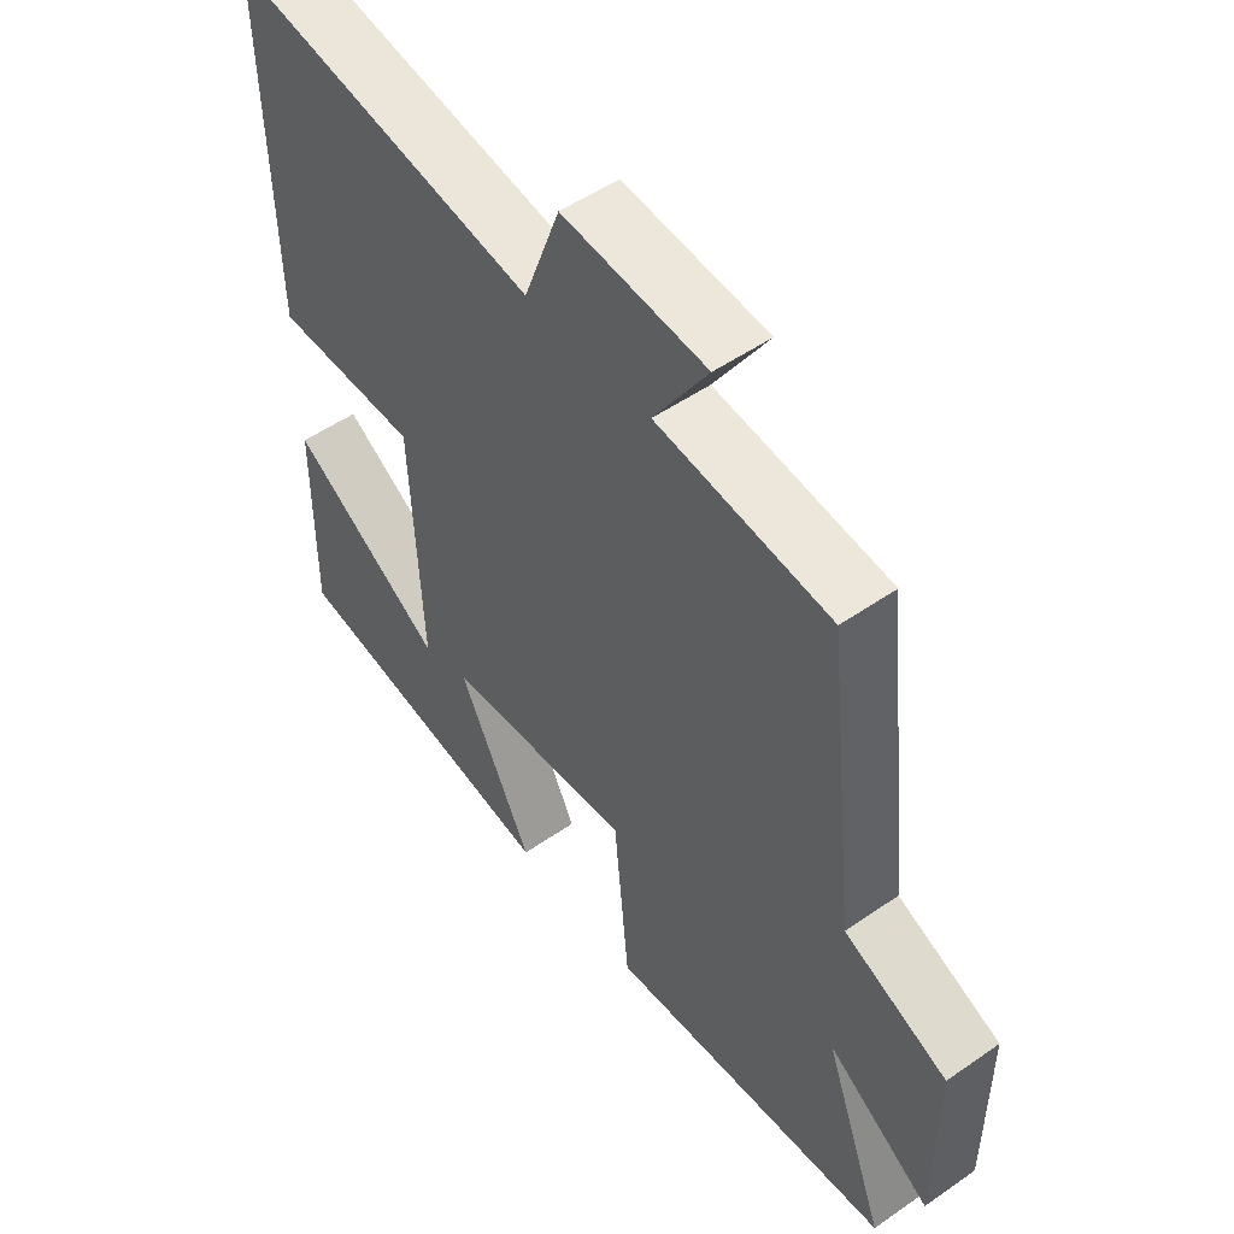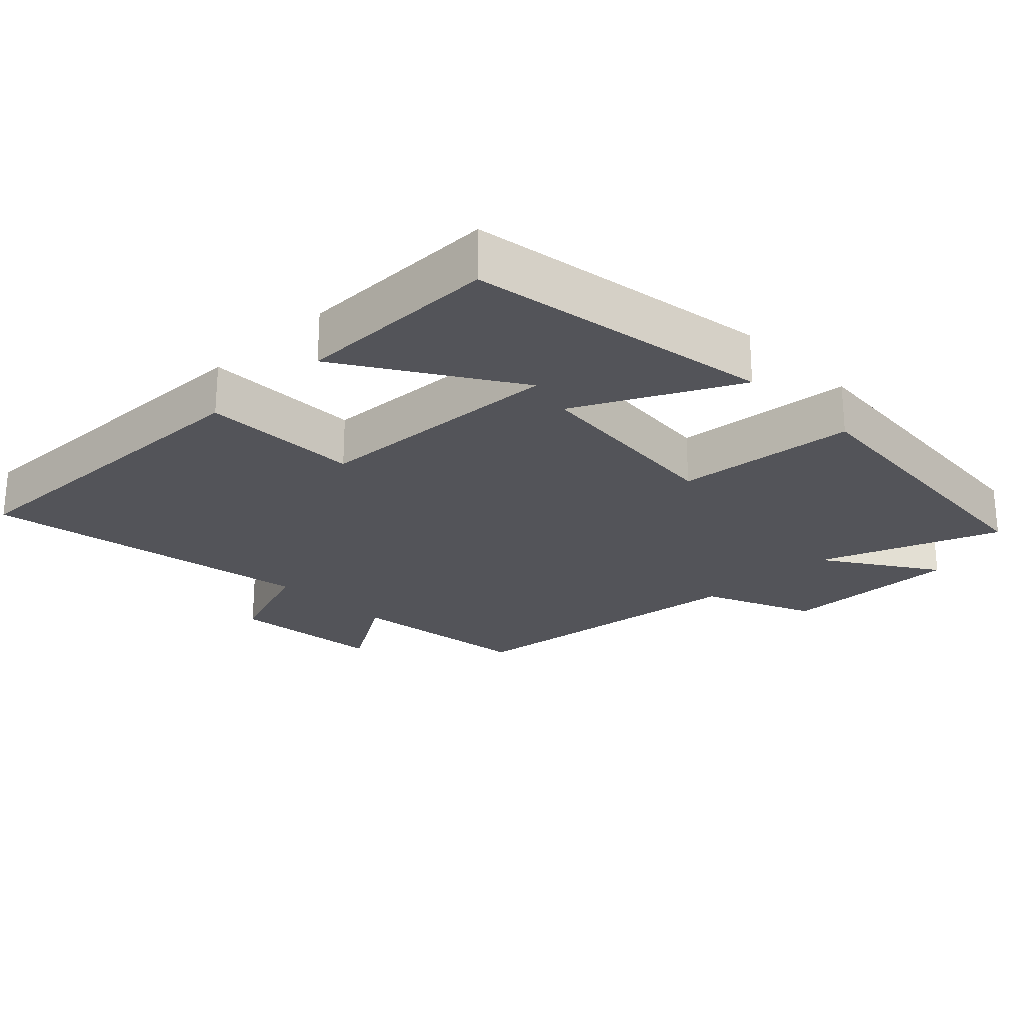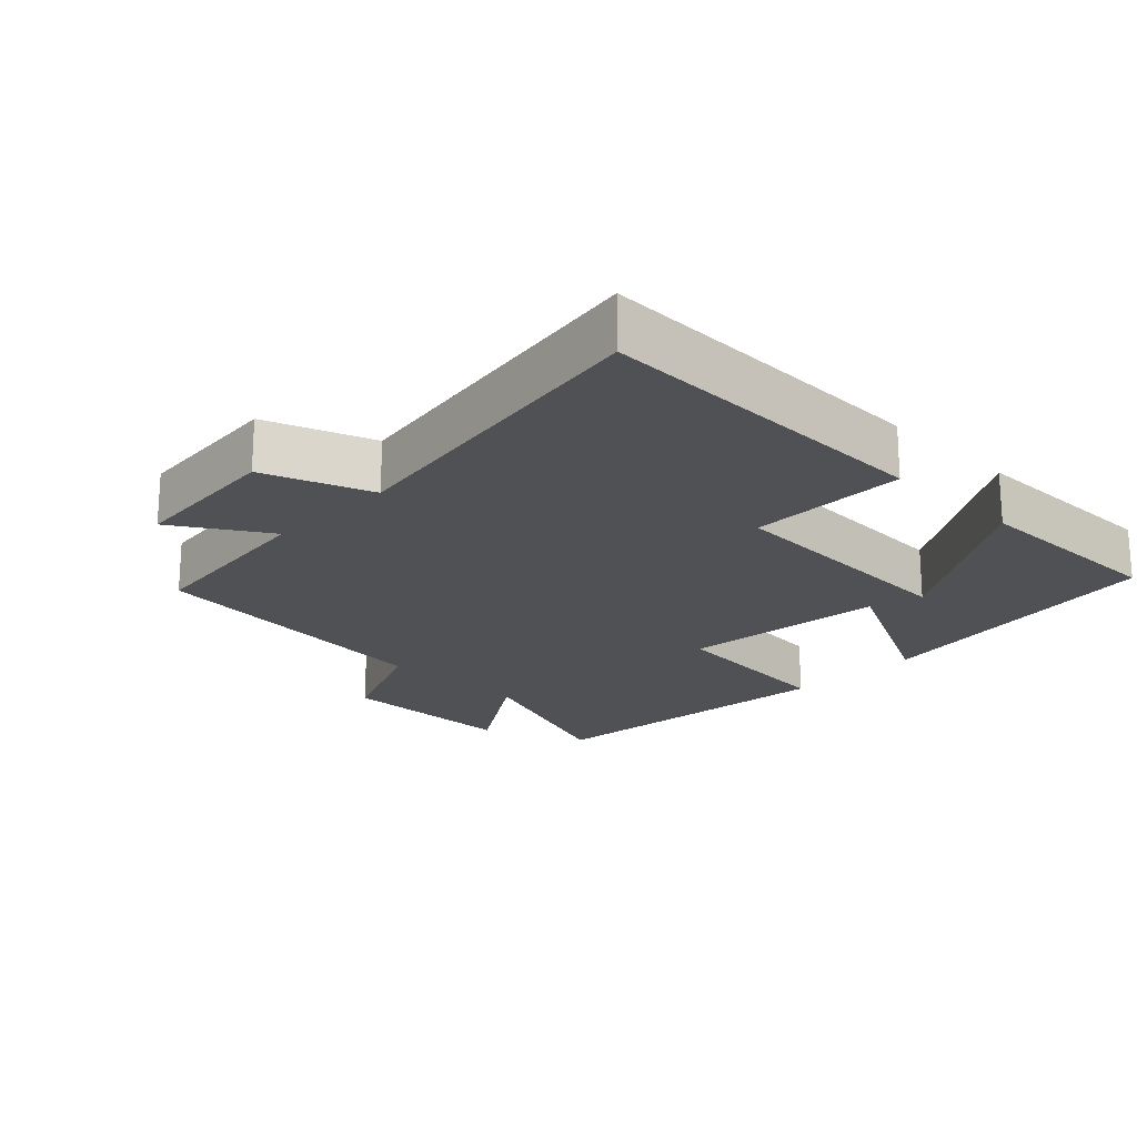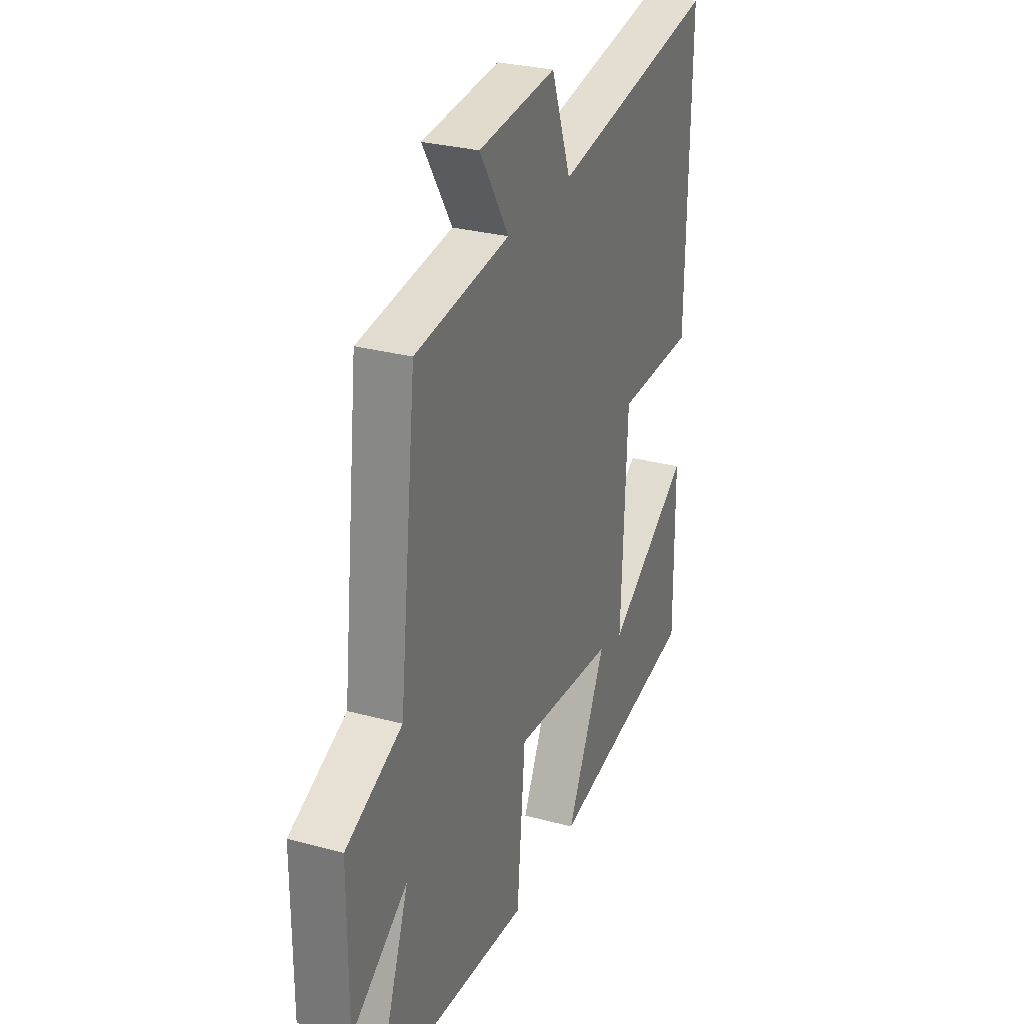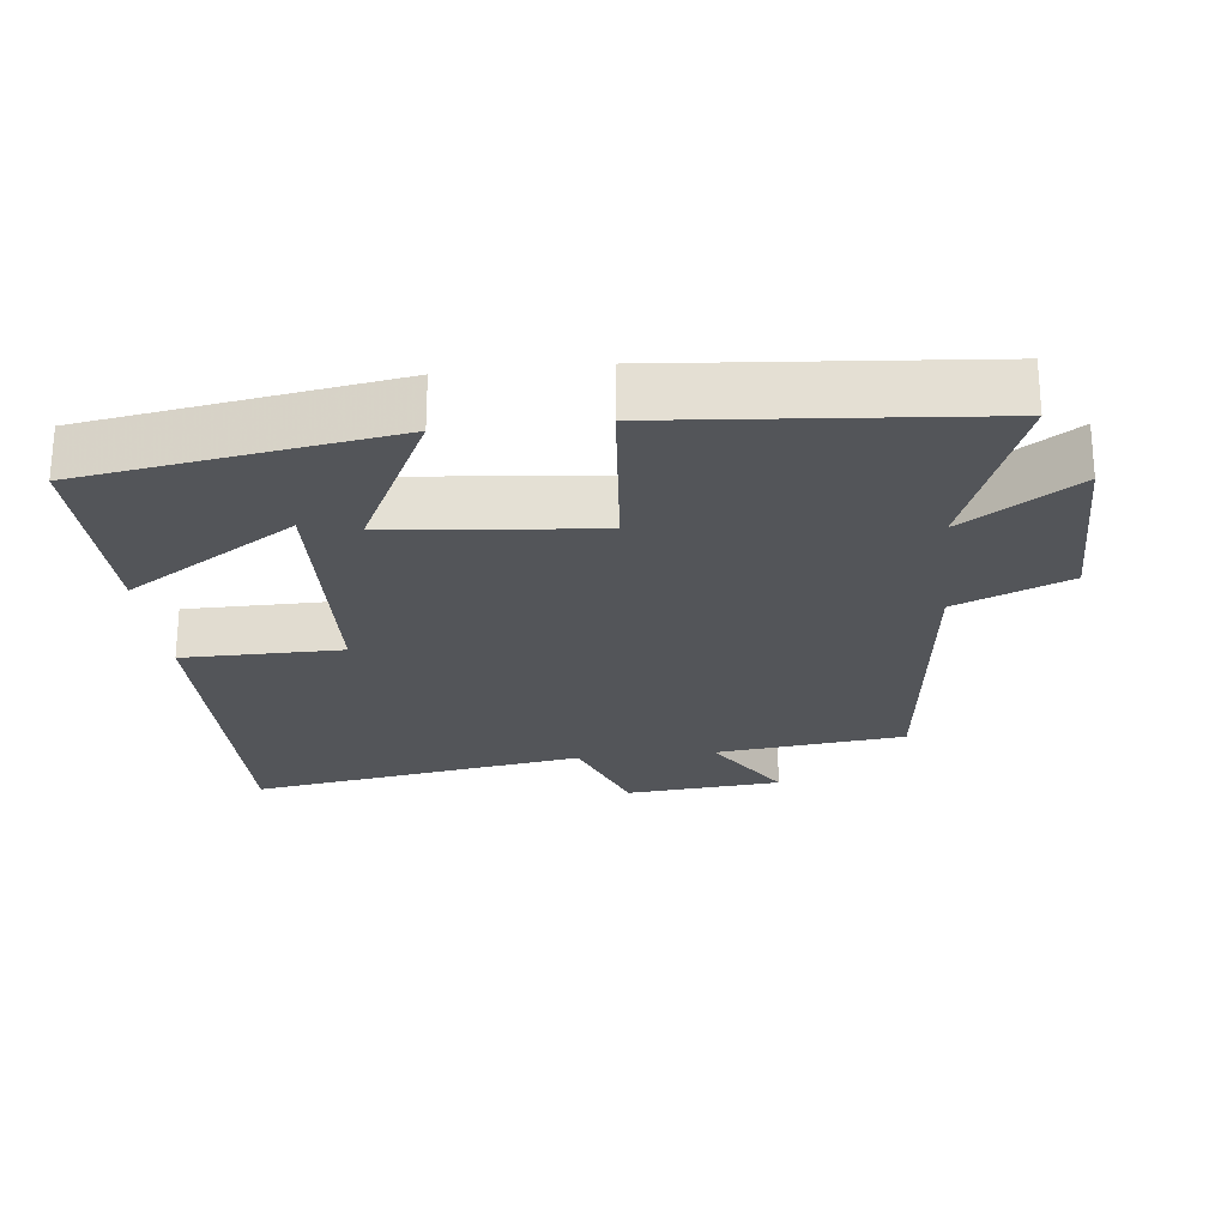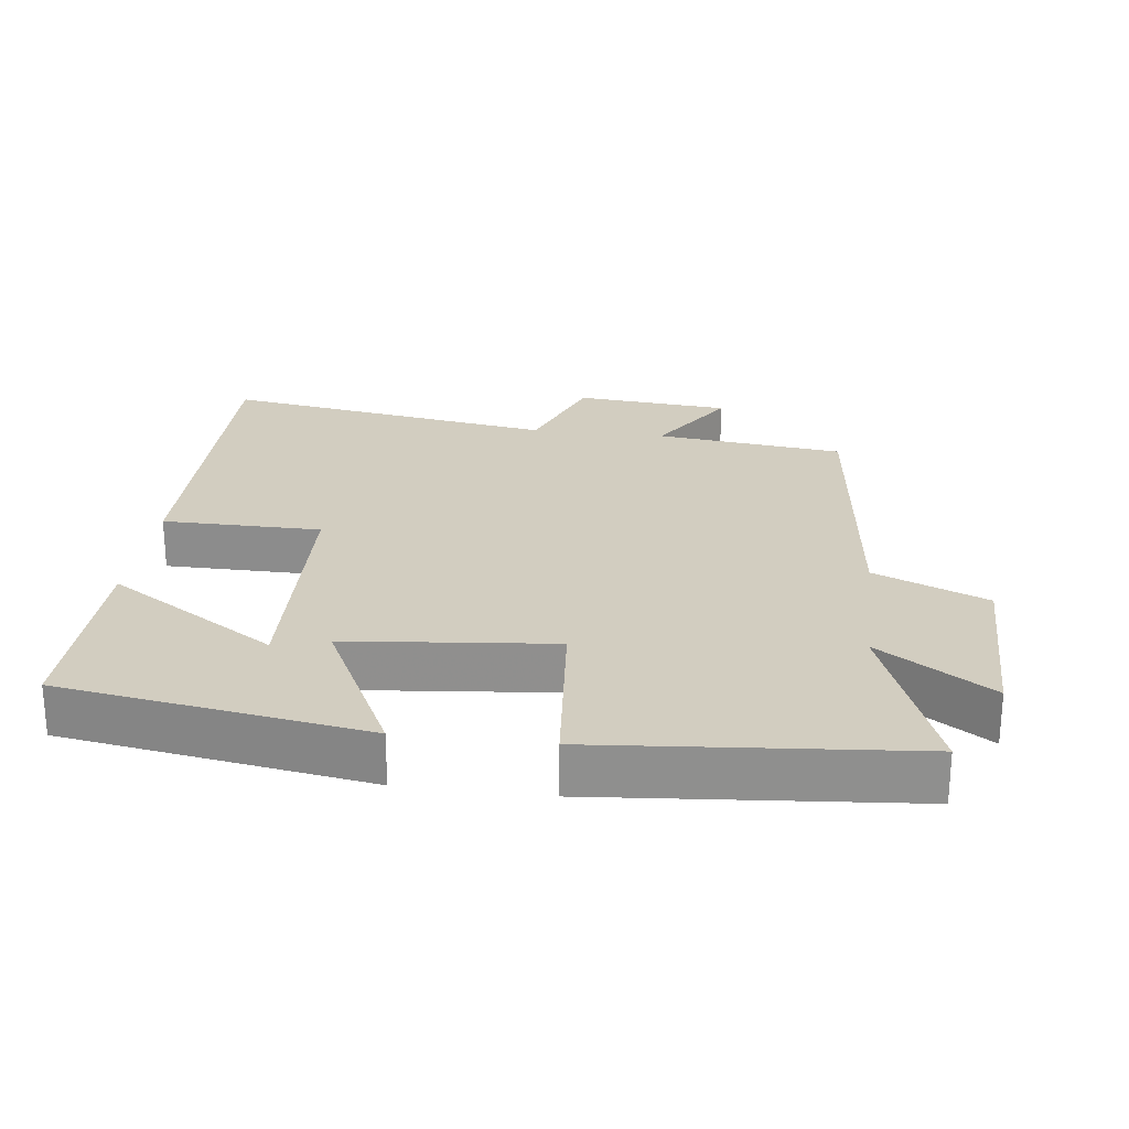
<metadata>
{"format":"obj","ext":"obj","renderer":"f3d","projection":"perspective","resolution":1024,"background":"white","views":[{"elev":51.6,"azim":-127.0,"up":"+Z"},{"elev":-23.8,"azim":134.3,"up":"+Y"},{"elev":-20.2,"azim":45.6,"up":"+Y"},{"elev":29.1,"azim":-68.2,"up":"+Z"},{"elev":-24.2,"azim":-173.6,"up":"+Y"},{"elev":24.5,"azim":-172.8,"up":"+Y"}]}
</metadata>
<code>
v 0.509 0.07 0.578
v 0.5 0.07 0.077
v 0.27 0.07 0.076
v 0.254 0.07 -0.29
v 0.5 0.07 -0.135
v 0.503 0.07 -0.431
v 0.062 0.07 -0.5
v 0.178 0.07 -0.269
v -0.12 0.07 -0.239
v -0.144 0.07 -0.5
v -0.597 0.07 -0.46
v -0.5 0.07 -0.199
v -0.663 0.07 -0.306
v -0.663 0.07 -0.042
v -0.5 0.07 0.027
v -0.45 0.07 0.468
v -0.176 0.07 0.5
v -0.261 0.07 0.635
v -0.035 0.07 0.655
v 0.022 0.07 0.5
v 0.509 0 0.578
v 0.5 0 0.077
v 0.27 0 0.076
v 0.254 0 -0.29
v 0.5 0 -0.135
v 0.503 0 -0.431
v 0.062 0 -0.5
v 0.178 0 -0.269
v -0.12 0 -0.239
v -0.144 0 -0.5
v -0.597 0 -0.46
v -0.5 0 -0.199
v -0.663 0 -0.306
v -0.663 0 -0.042
v -0.5 0 0.027
v -0.45 0 0.468
v -0.176 0 0.5
v -0.261 0 0.635
v -0.035 0 0.655
v 0.022 0 0.5
f 17 18 19 20
f 15 16 17 20
f 15 20 1
f 12 13 14 15
f 12 15 1
f 9 10 11 12
f 8 9 12
f 6 7 8
f 4 5 6
f 4 6 8
f 3 4 8
f 1 2 3
f 12 1 3
f 3 8 12
f 40 39 38 37
f 40 37 36 35
f 21 40 35
f 35 34 33 32
f 21 35 32
f 32 31 30 29
f 32 29 28
f 28 27 26
f 26 25 24
f 28 26 24
f 28 24 23
f 23 22 21
f 23 21 32
f 32 28 23
f 1 21 22 2
f 2 22 23 3
f 3 23 24 4
f 4 24 25 5
f 5 25 26 6
f 6 26 27 7
f 7 27 28 8
f 8 28 29 9
f 9 29 30 10
f 10 30 31 11
f 11 31 32 12
f 12 32 33 13
f 13 33 34 14
f 14 34 35 15
f 15 35 36 16
f 16 36 37 17
f 17 37 38 18
f 18 38 39 19
f 19 39 40 20
f 20 40 21 1

</code>
